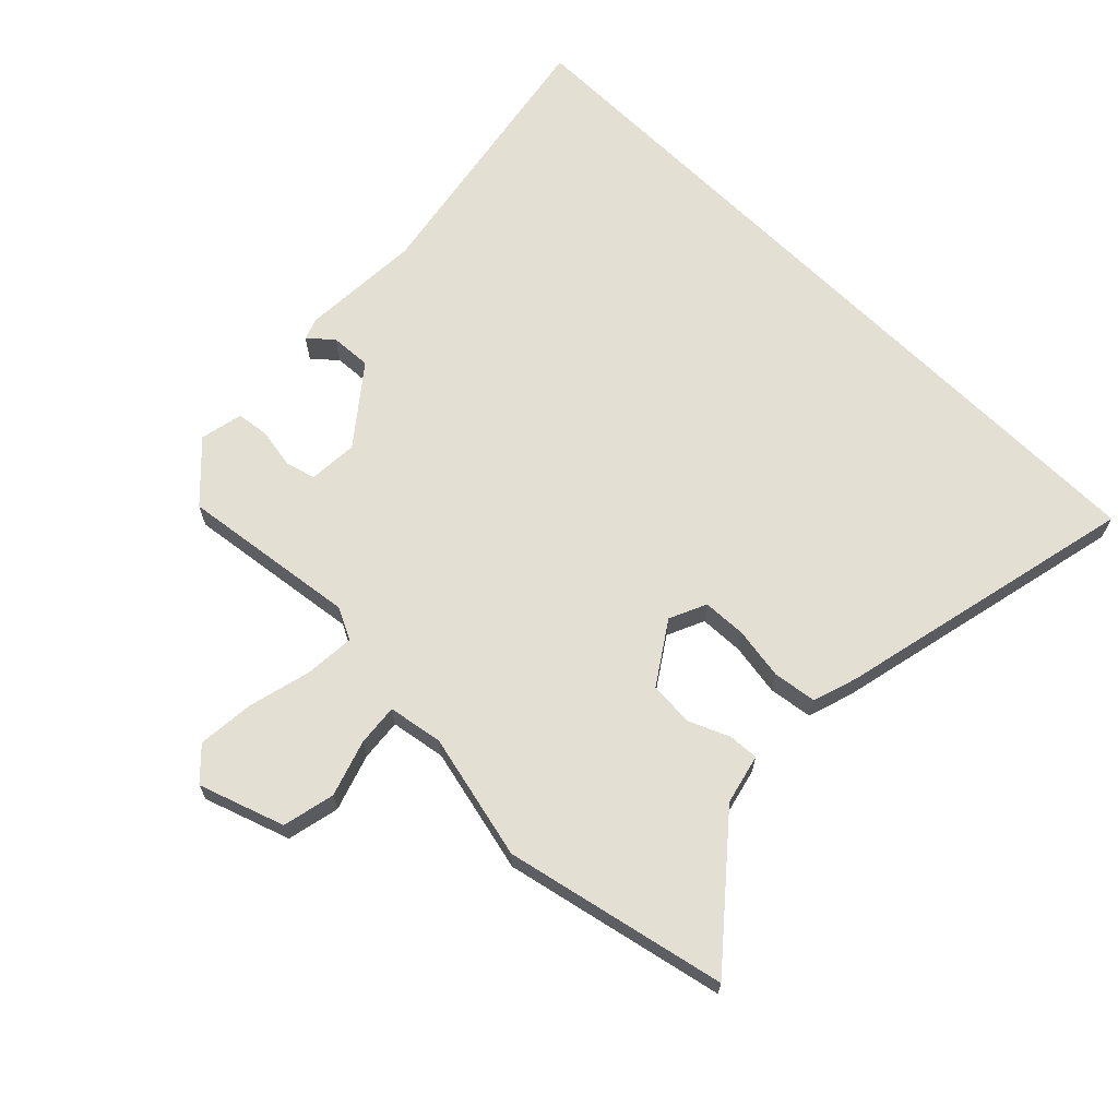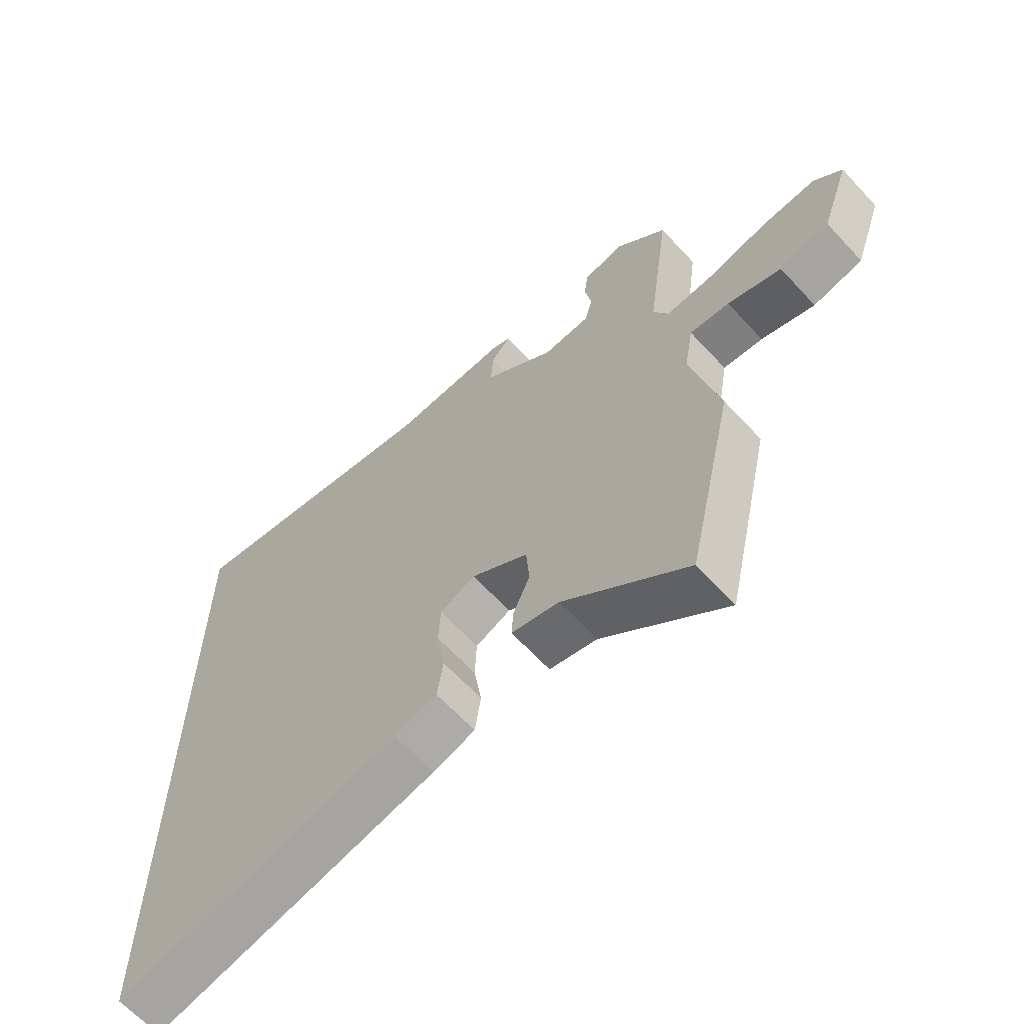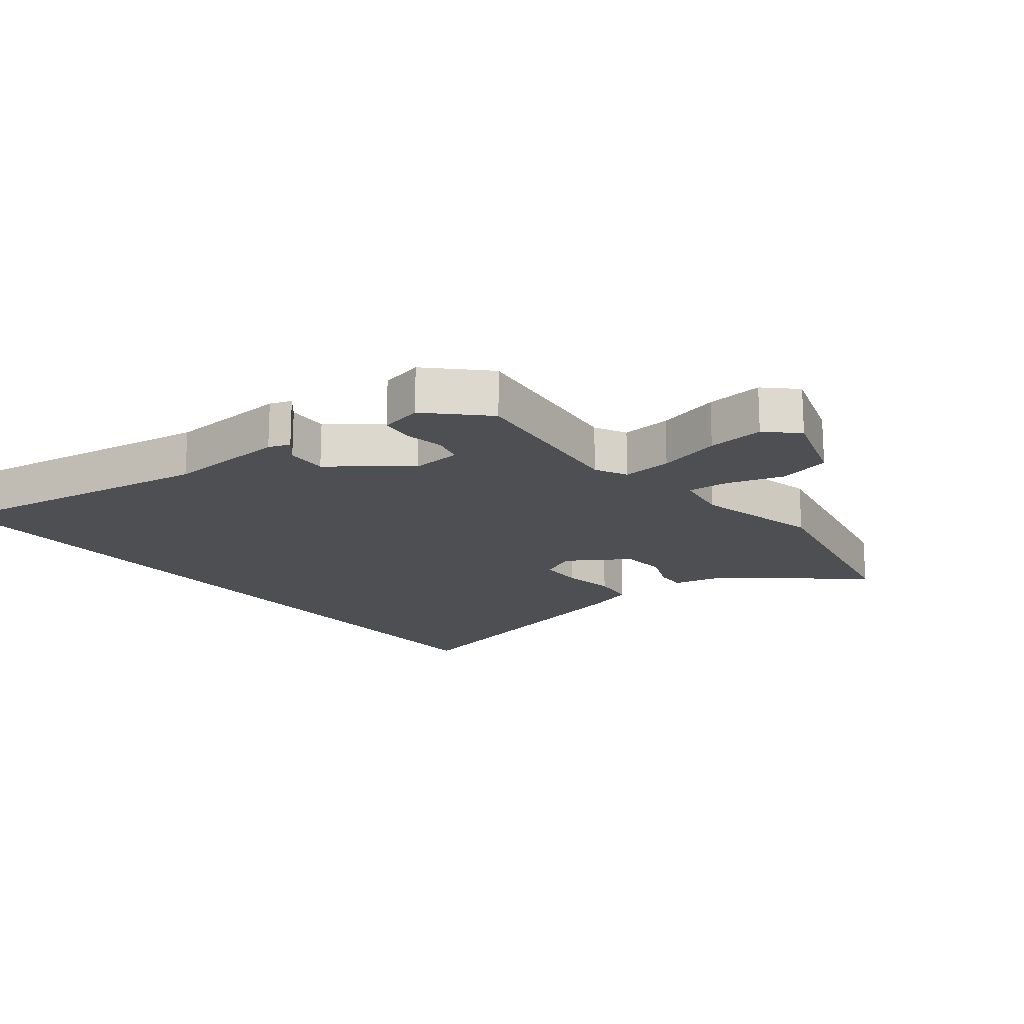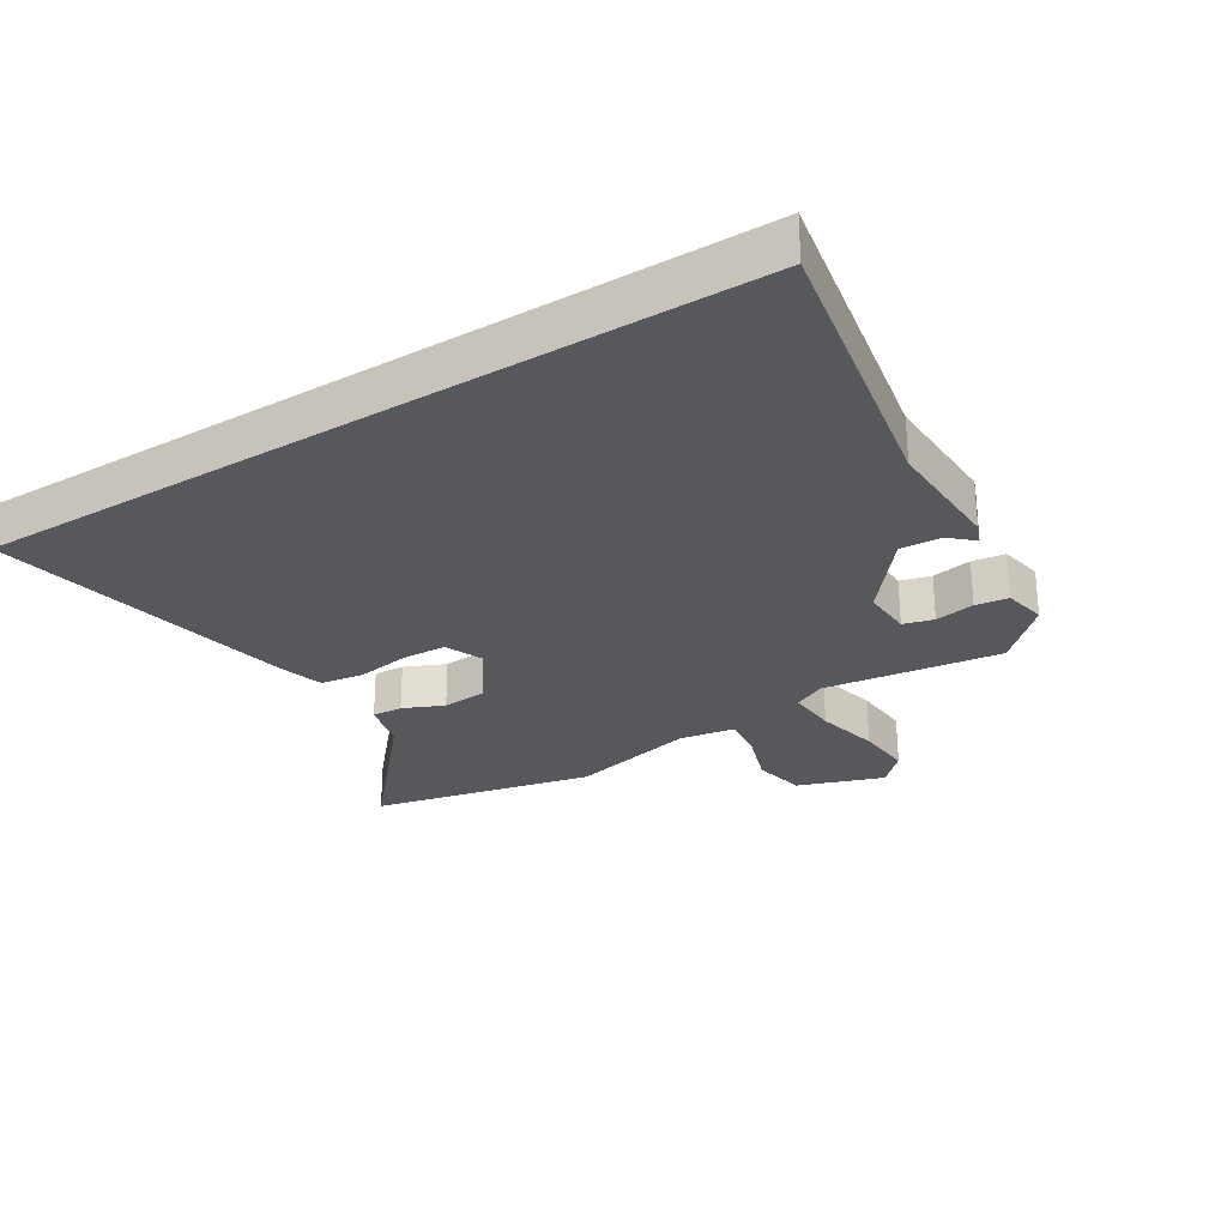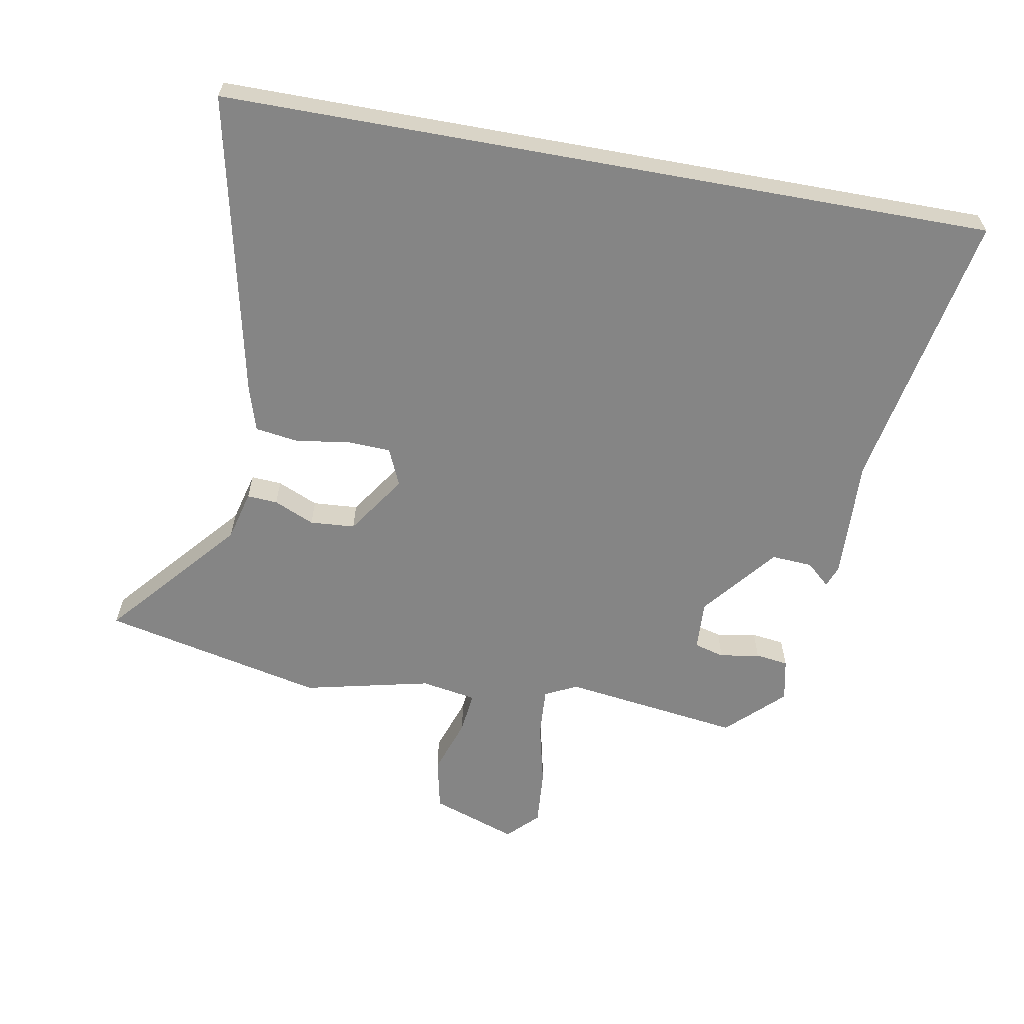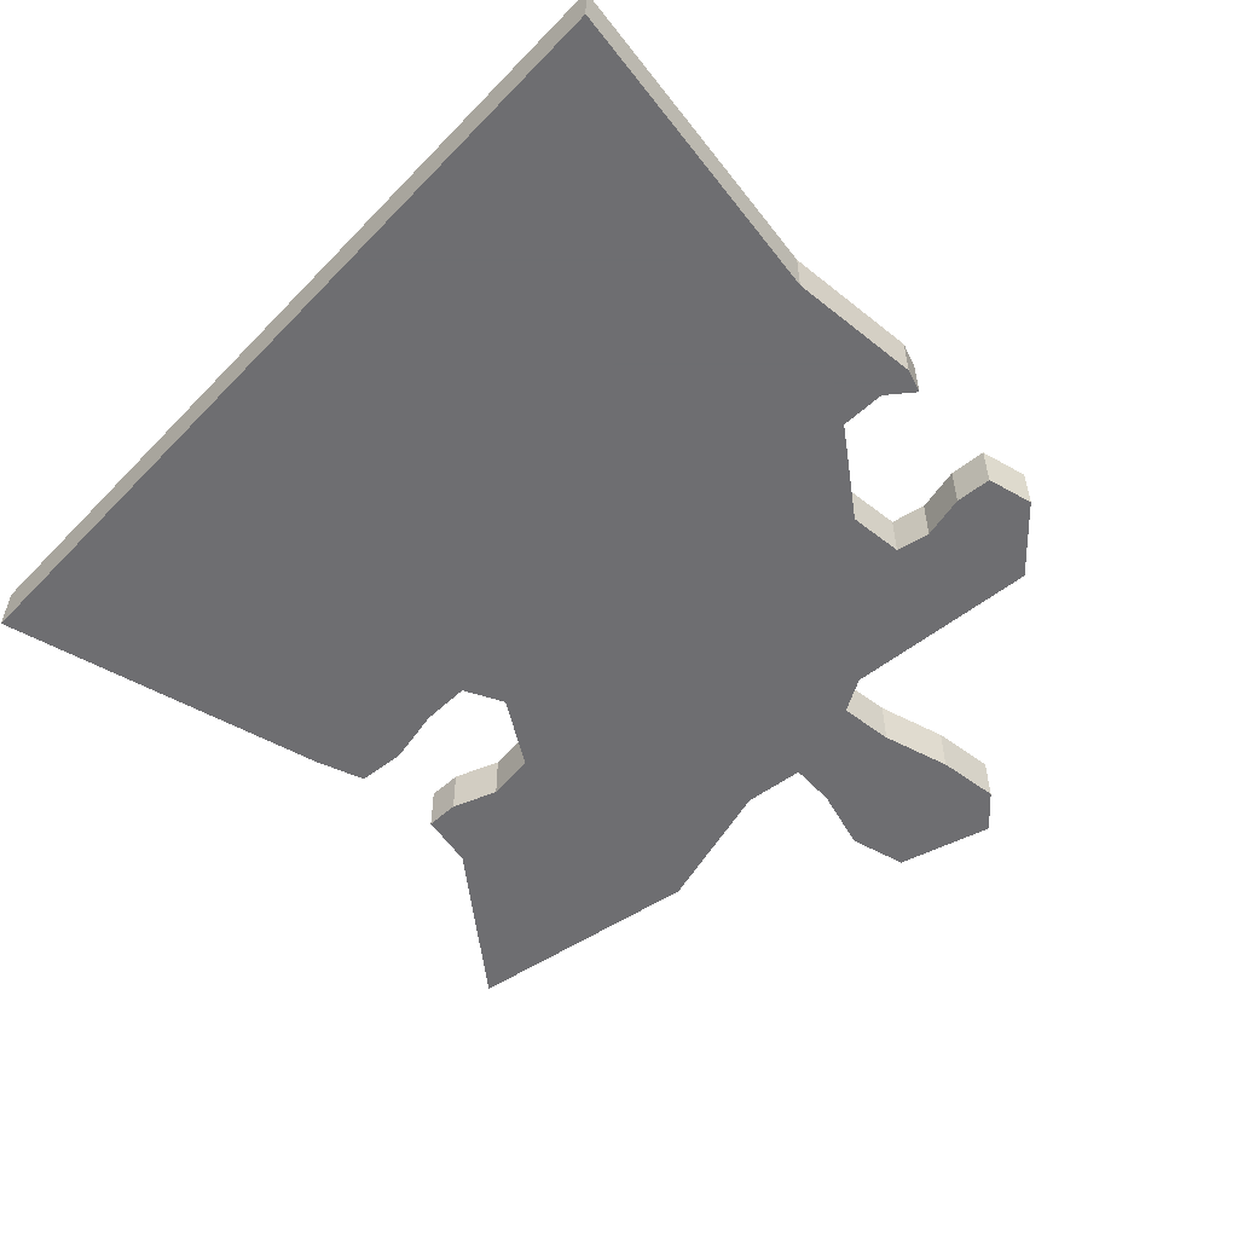
<metadata>
{"format":"obj","ext":"obj","renderer":"f3d","projection":"perspective","resolution":1024,"background":"white","views":[{"elev":66.6,"azim":134.9,"up":"+Y"},{"elev":-64.5,"azim":42.8,"up":"+Z"},{"elev":-17.6,"azim":39.3,"up":"+Y"},{"elev":-28.0,"azim":-58.3,"up":"+Y"},{"elev":-61.8,"azim":-100.3,"up":"+Y"},{"elev":-54.4,"azim":-42.7,"up":"+Y"}]}
</metadata>
<code>
v 0.543 0.07 -0.307
v 0.465 0.07 -0.657
v 0.259 0.07 -0.48
v 0.18 0.07 -0.46
v 0.183 0.07 -0.412
v 0.211 0.07 -0.348
v 0.206 0.07 -0.277
v 0.111 0.07 -0.213
v 0.052 0.07 -0.239
v 0.049 0.07 -0.309
v 0.062 0.07 -0.392
v 0.052 0.07 -0.461
v -0.019 0.07 -0.483
v -0.5 0.07 -0.588
v -0.5 0.07 0.631
v -0.054 0.07 0.548
v 0.139 0.07 0.556
v 0.173 0.07 0.543
v 0.14 0.07 0.506
v 0.136 0.07 0.441
v 0.254 0.07 0.346
v 0.333 0.07 0.35
v 0.346 0.07 0.398
v 0.335 0.07 0.461
v 0.342 0.07 0.513
v 0.41 0.07 0.527
v 0.494 0.07 0.44
v 0.456 0.07 0.159
v 0.481 0.07 0.108
v 0.56 0.07 0.113
v 0.66 0.07 0.137
v 0.75 0.07 0.144
v 0.797 0.07 0.097
v 0.75 0.07 -0.038
v 0.667 0.07 -0.056
v 0.578 0.07 -0.026
v 0.512 0.07 -0.019
v 0.497 0.07 -0.106
v 0.543 0 -0.307
v 0.465 0 -0.657
v 0.259 0 -0.48
v 0.18 0 -0.46
v 0.183 0 -0.412
v 0.211 0 -0.348
v 0.206 0 -0.277
v 0.111 0 -0.213
v 0.052 0 -0.239
v 0.049 0 -0.309
v 0.062 0 -0.392
v 0.052 0 -0.461
v -0.019 0 -0.483
v -0.5 0 -0.588
v -0.5 0 0.631
v -0.054 0 0.548
v 0.139 0 0.556
v 0.173 0 0.543
v 0.14 0 0.506
v 0.136 0 0.441
v 0.254 0 0.346
v 0.333 0 0.35
v 0.346 0 0.398
v 0.335 0 0.461
v 0.342 0 0.513
v 0.41 0 0.527
v 0.494 0 0.44
v 0.456 0 0.159
v 0.481 0 0.108
v 0.56 0 0.113
v 0.66 0 0.137
v 0.75 0 0.144
v 0.797 0 0.097
v 0.75 0 -0.038
v 0.667 0 -0.056
v 0.578 0 -0.026
v 0.512 0 -0.019
v 0.497 0 -0.106
f 33 34 35 36
f 33 36 37
f 30 31 32 33
f 29 30 33 37
f 28 29 37 38
f 26 27 28
f 23 24 25 26
f 22 23 26 28
f 21 22 28 38
f 16 17 18 19
f 16 19 20
f 10 11 12 13
f 9 10 13 14
f 3 4 5 6
f 3 6 7
f 2 3 7
f 1 2 7
f 38 1 7 8
f 20 21 38 8
f 9 14 15 16
f 8 9 16 20
f 74 73 72 71
f 75 74 71
f 71 70 69 68
f 75 71 68 67
f 76 75 67 66
f 66 65 64
f 64 63 62 61
f 66 64 61 60
f 76 66 60 59
f 57 56 55 54
f 58 57 54
f 51 50 49 48
f 52 51 48 47
f 44 43 42 41
f 45 44 41
f 45 41 40
f 45 40 39
f 46 45 39 76
f 46 76 59 58
f 54 53 52 47
f 58 54 47 46
f 1 39 40 2
f 2 40 41 3
f 3 41 42 4
f 4 42 43 5
f 5 43 44 6
f 6 44 45 7
f 7 45 46 8
f 8 46 47 9
f 9 47 48 10
f 10 48 49 11
f 11 49 50 12
f 12 50 51 13
f 13 51 52 14
f 14 52 53 15
f 15 53 54 16
f 16 54 55 17
f 17 55 56 18
f 18 56 57 19
f 19 57 58 20
f 20 58 59 21
f 21 59 60 22
f 22 60 61 23
f 23 61 62 24
f 24 62 63 25
f 25 63 64 26
f 26 64 65 27
f 27 65 66 28
f 28 66 67 29
f 29 67 68 30
f 30 68 69 31
f 31 69 70 32
f 32 70 71 33
f 33 71 72 34
f 34 72 73 35
f 35 73 74 36
f 36 74 75 37
f 37 75 76 38
f 38 76 39 1

</code>
